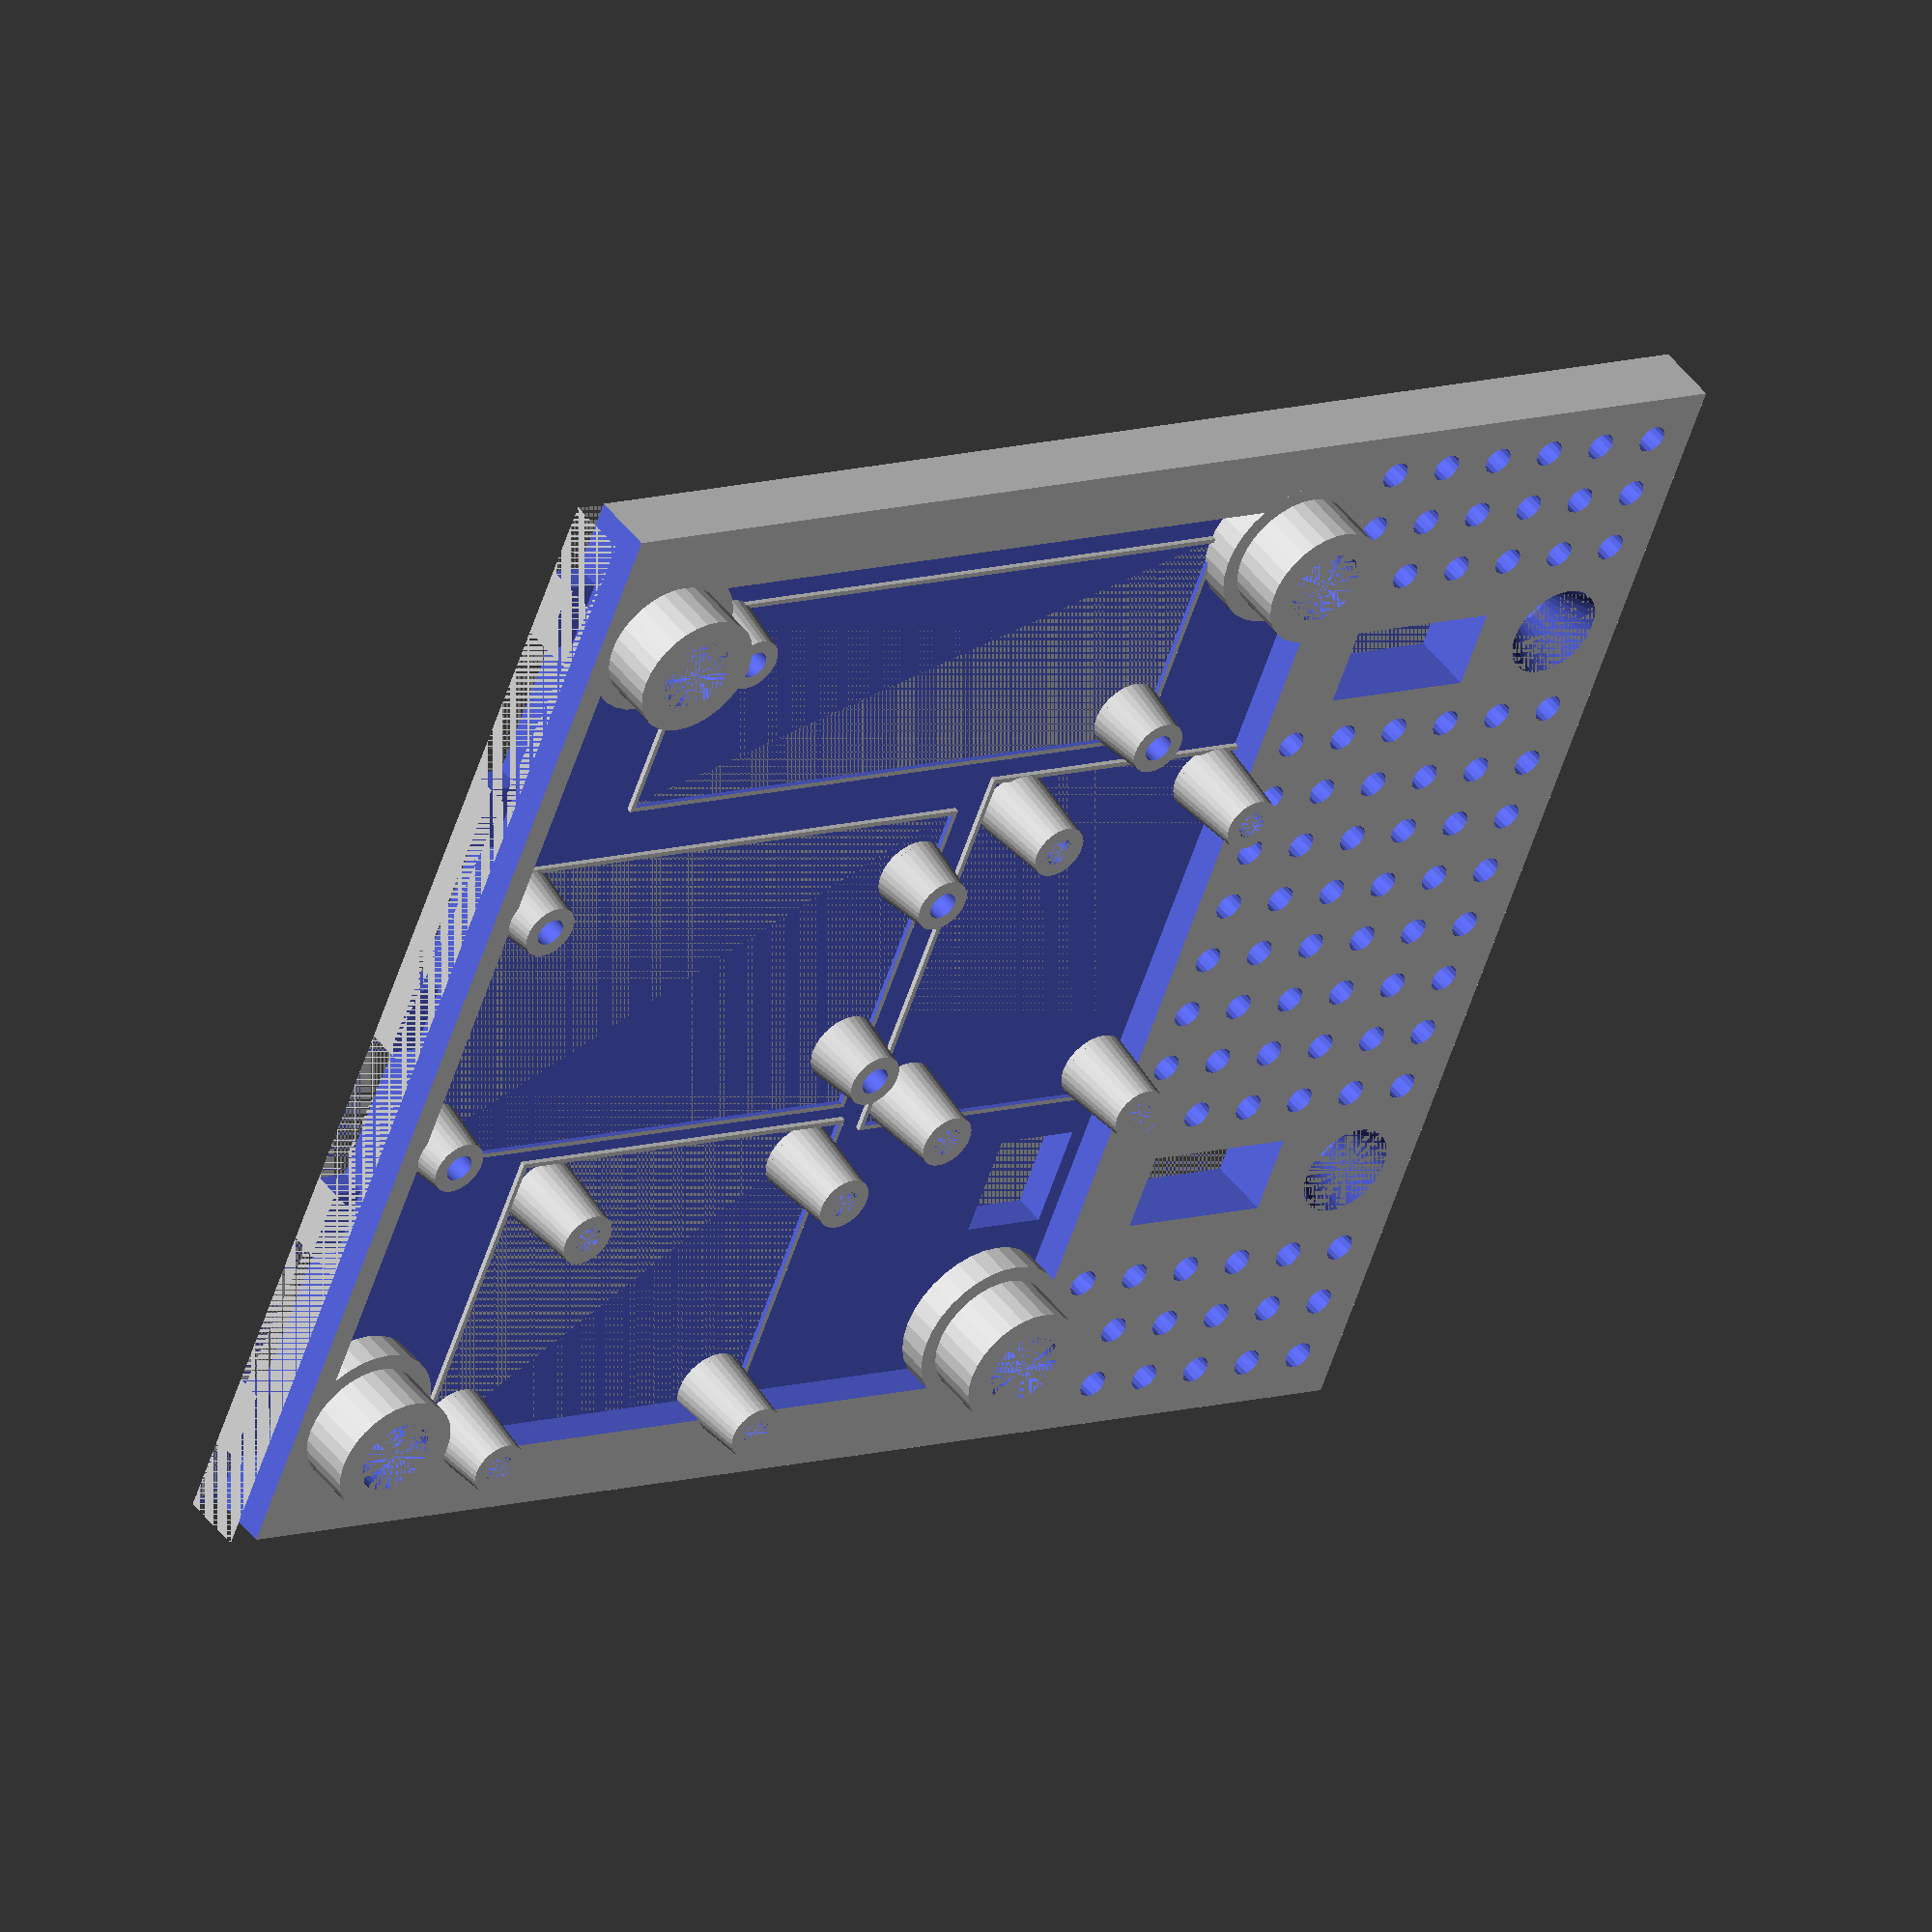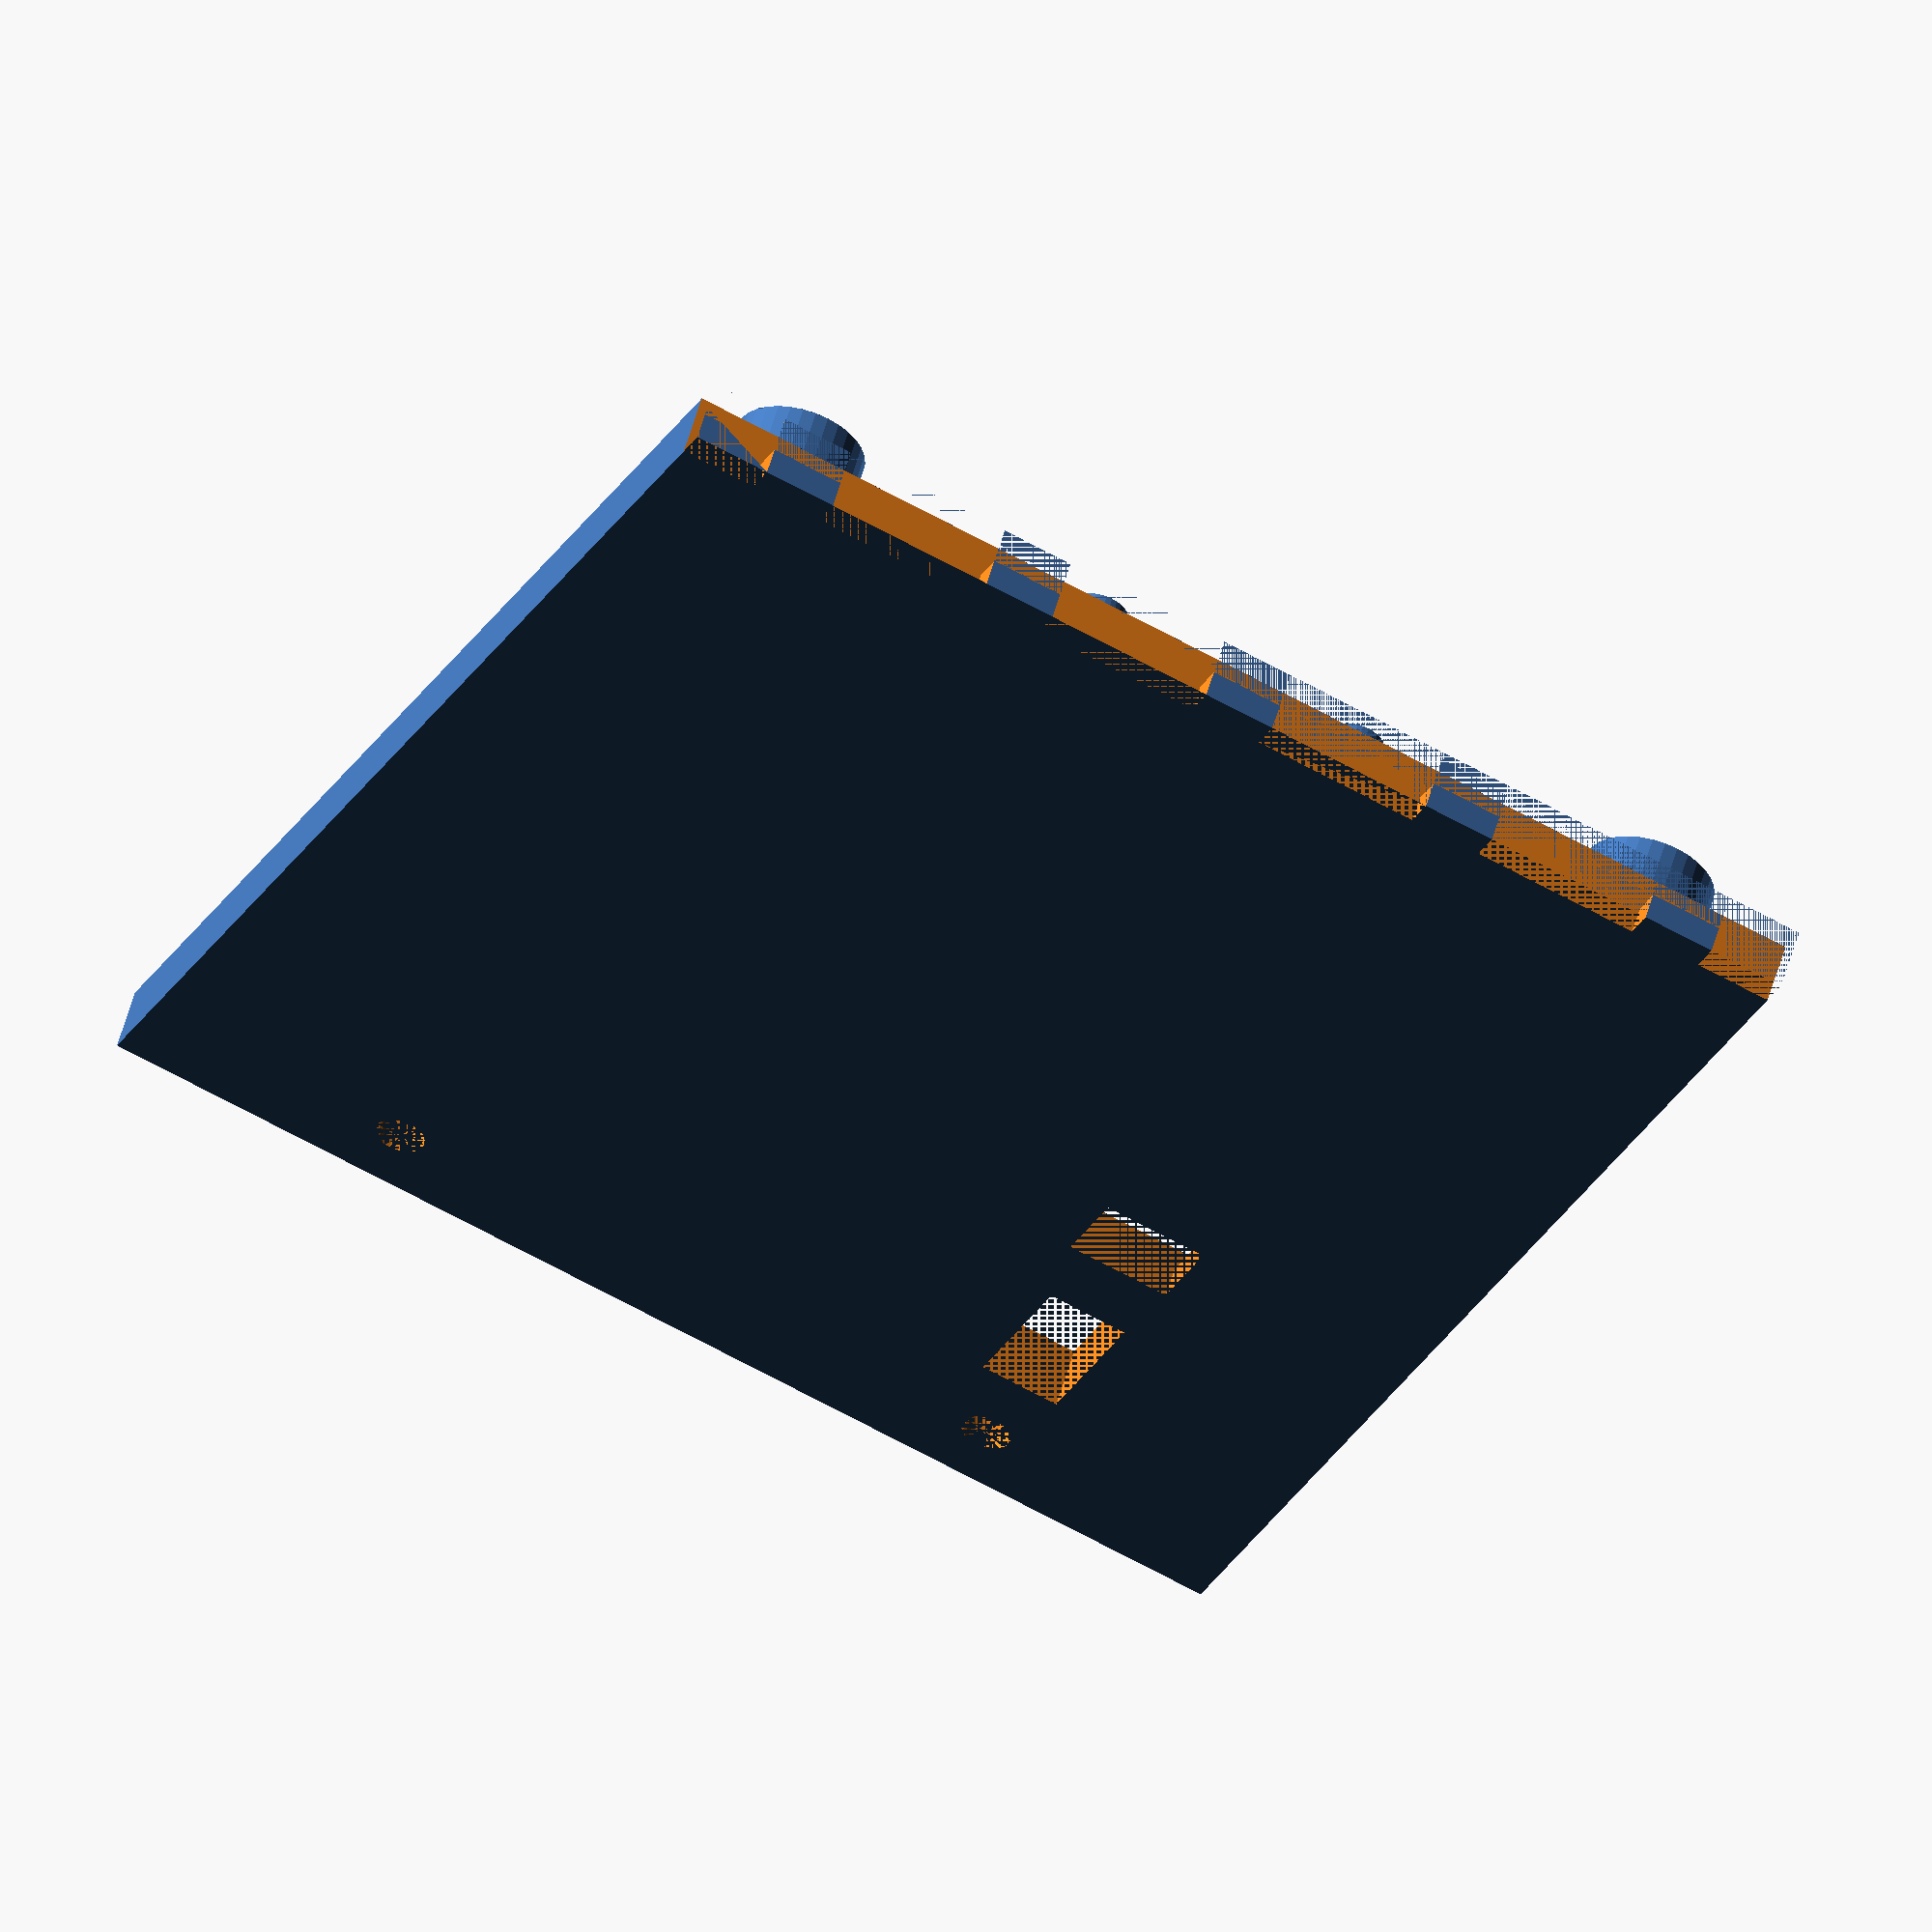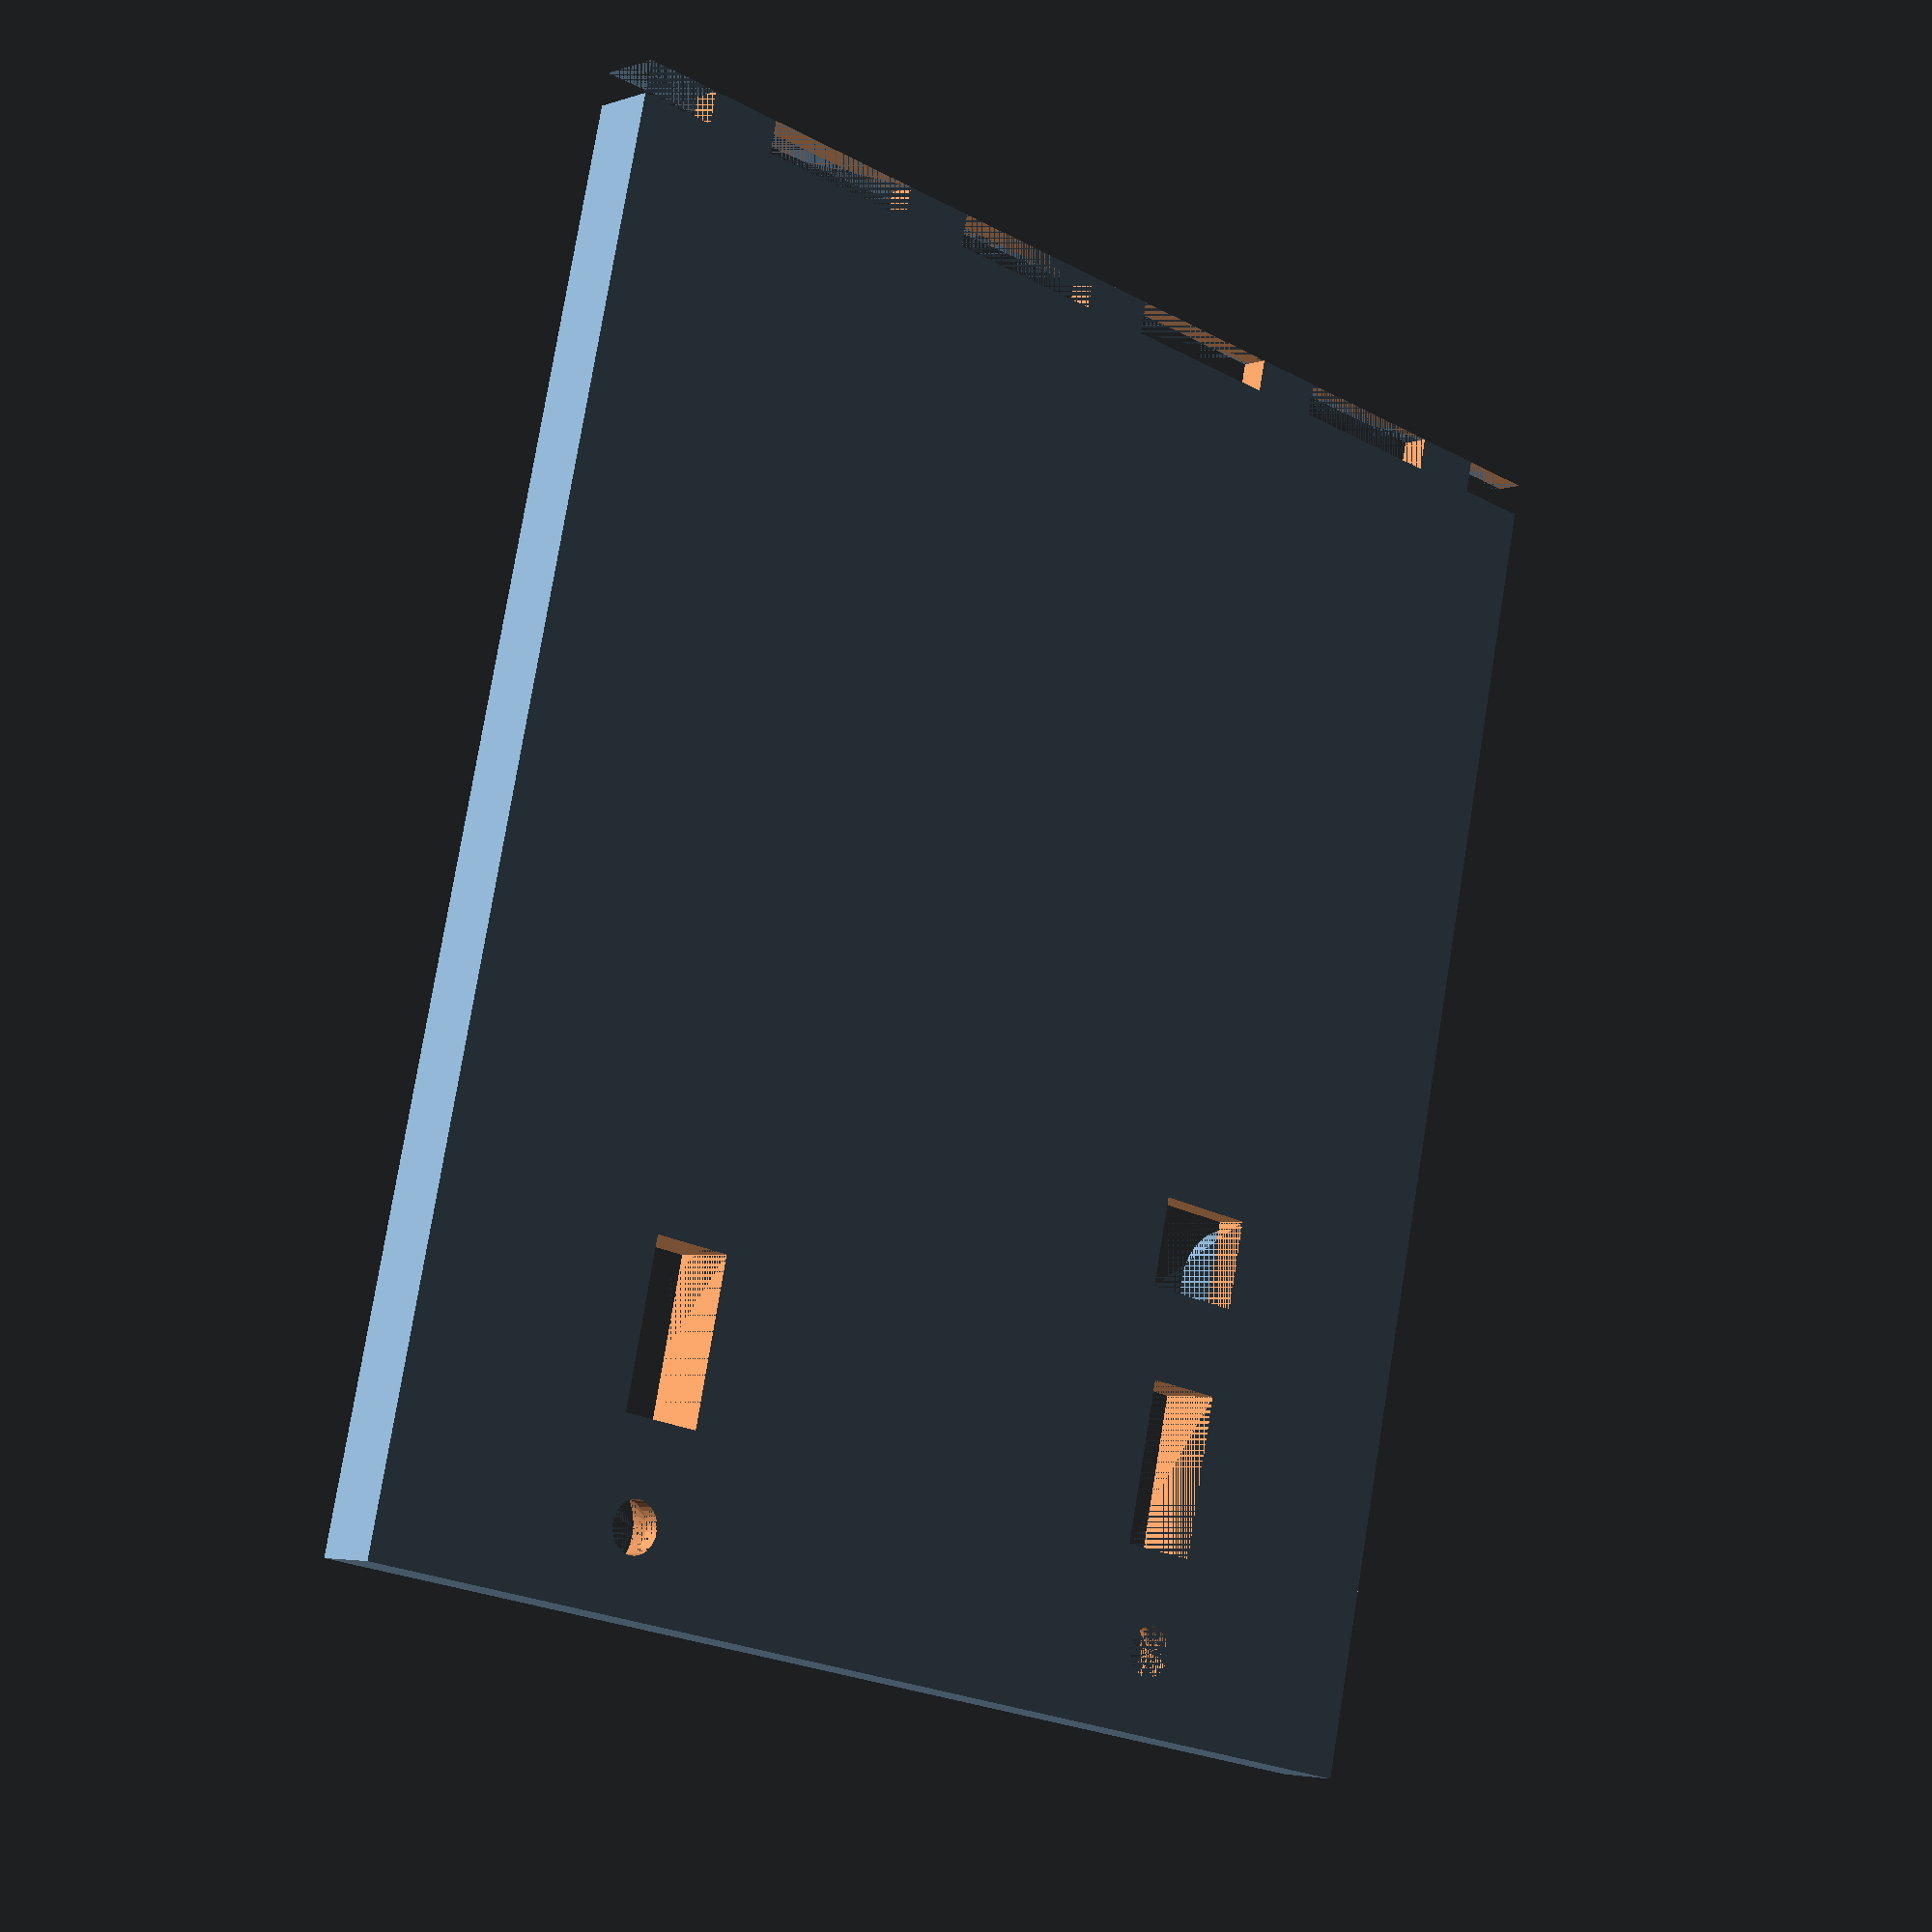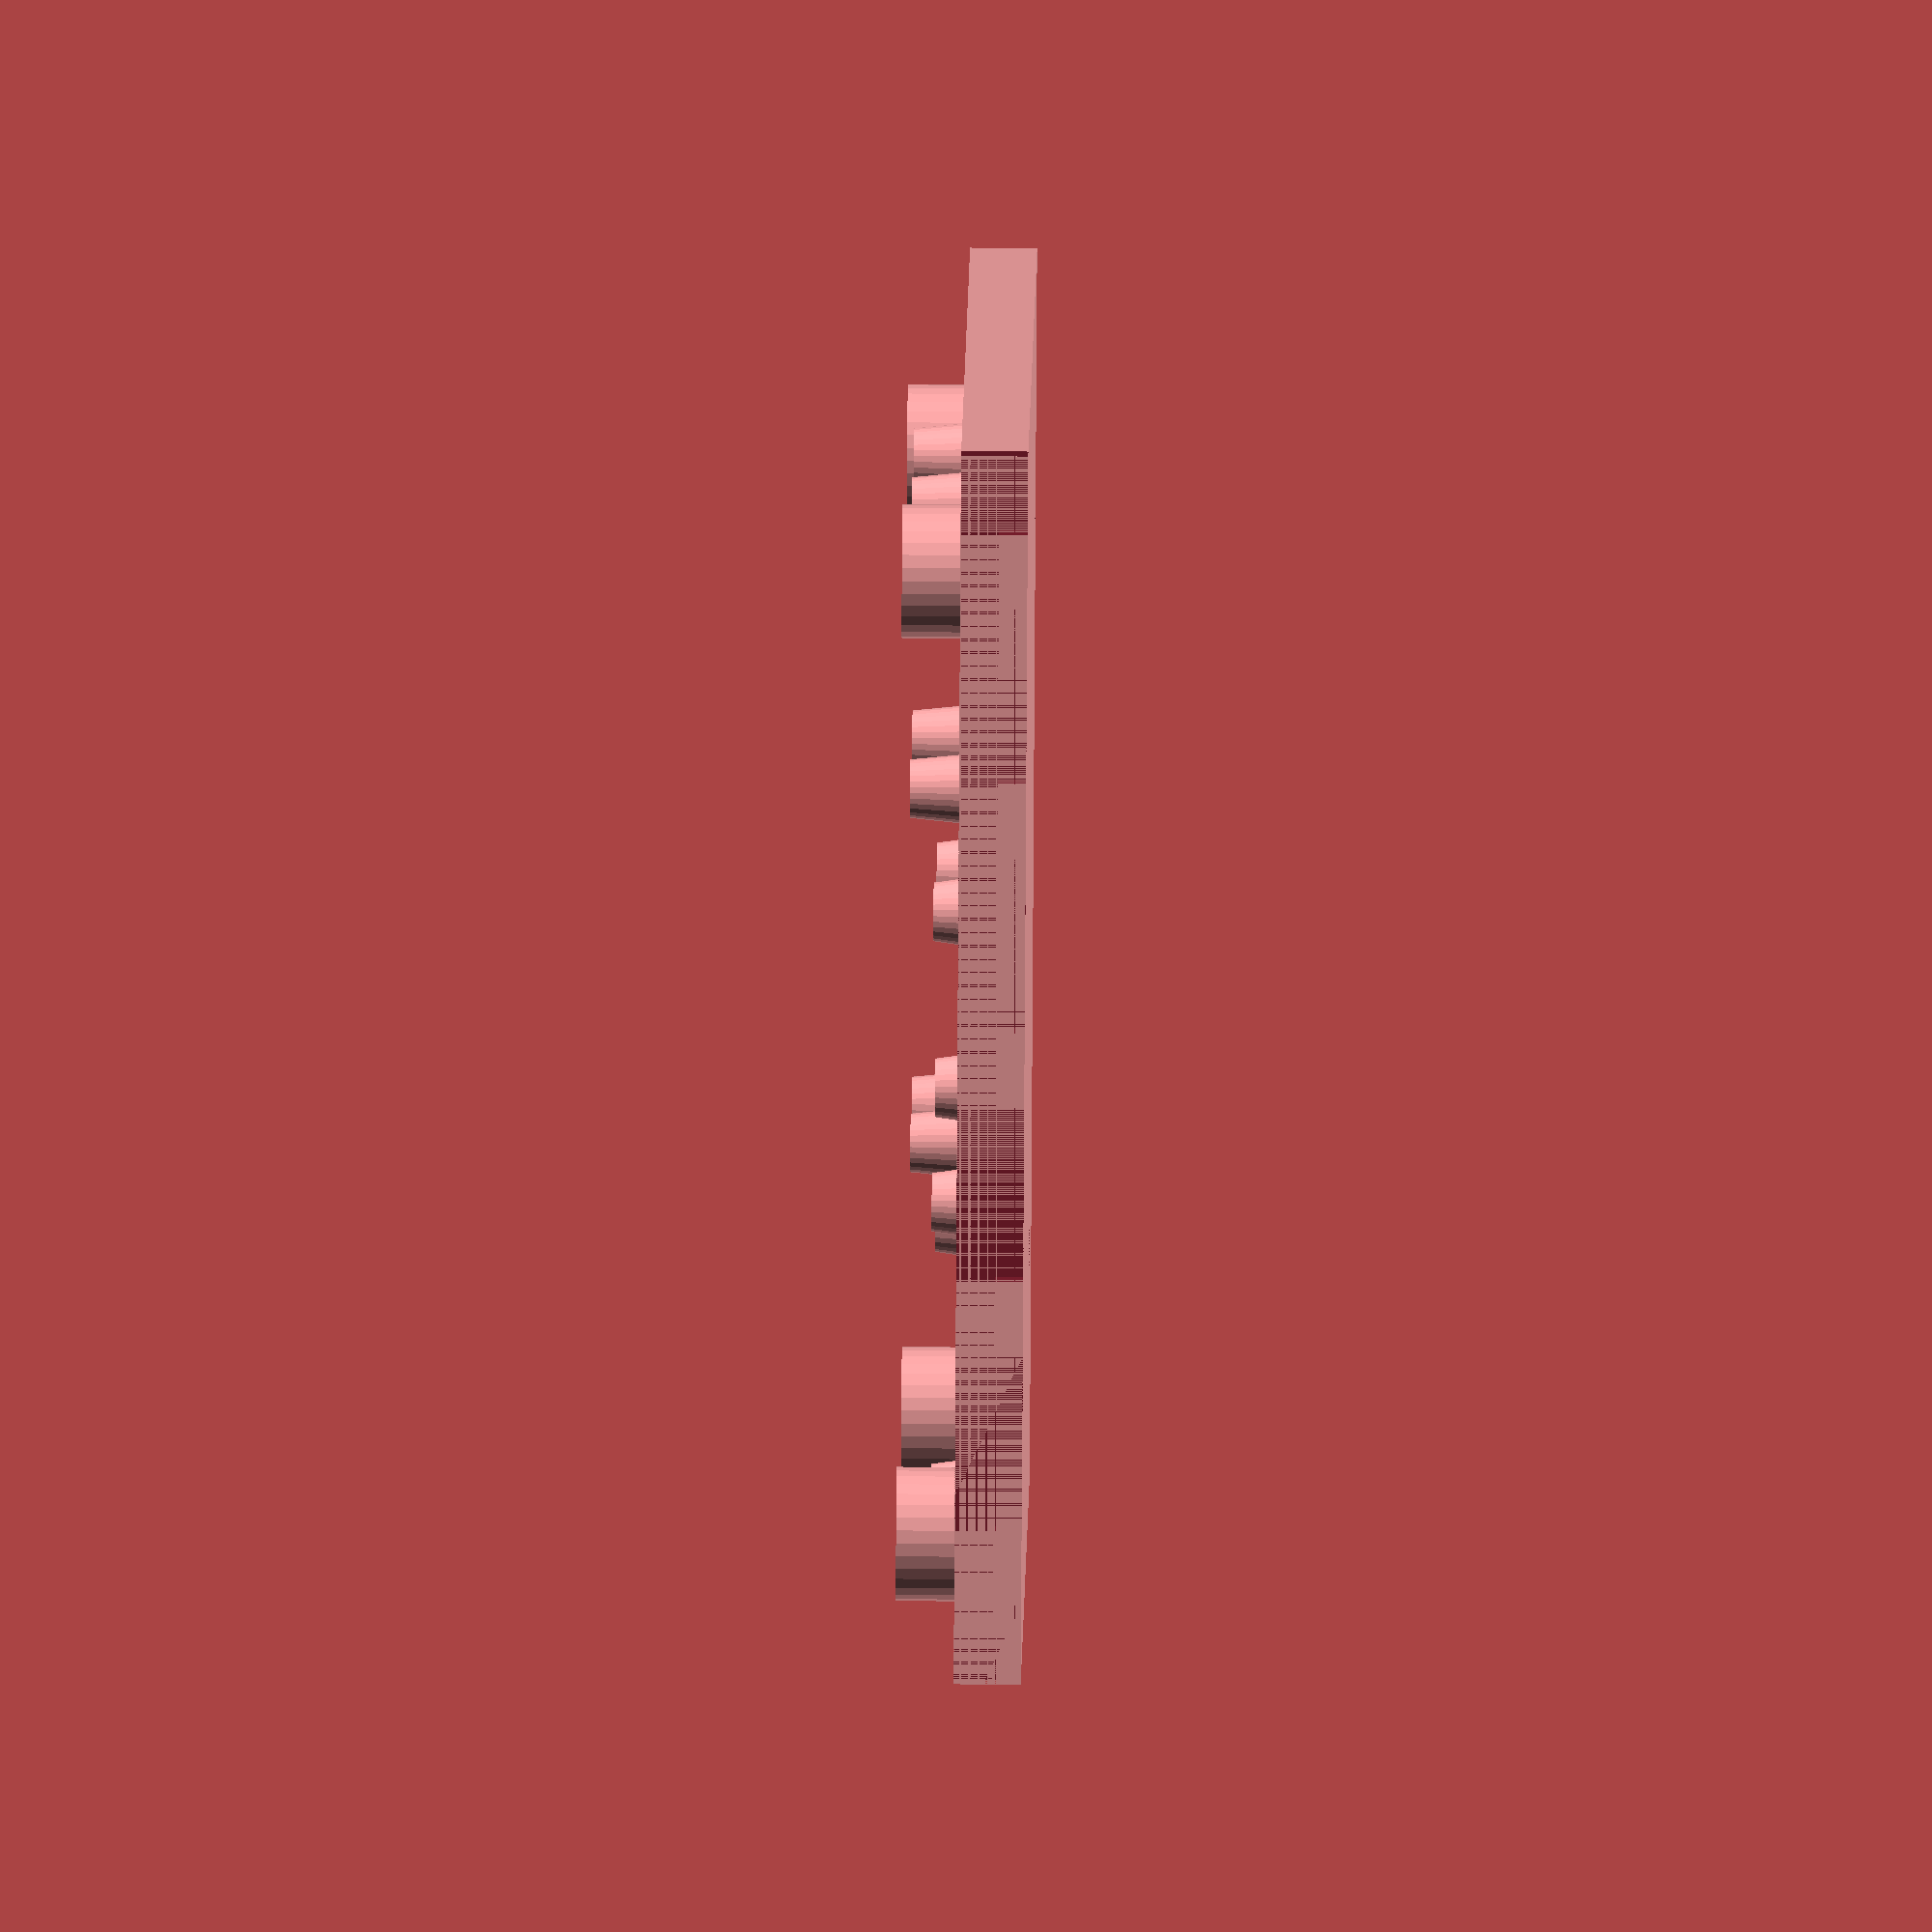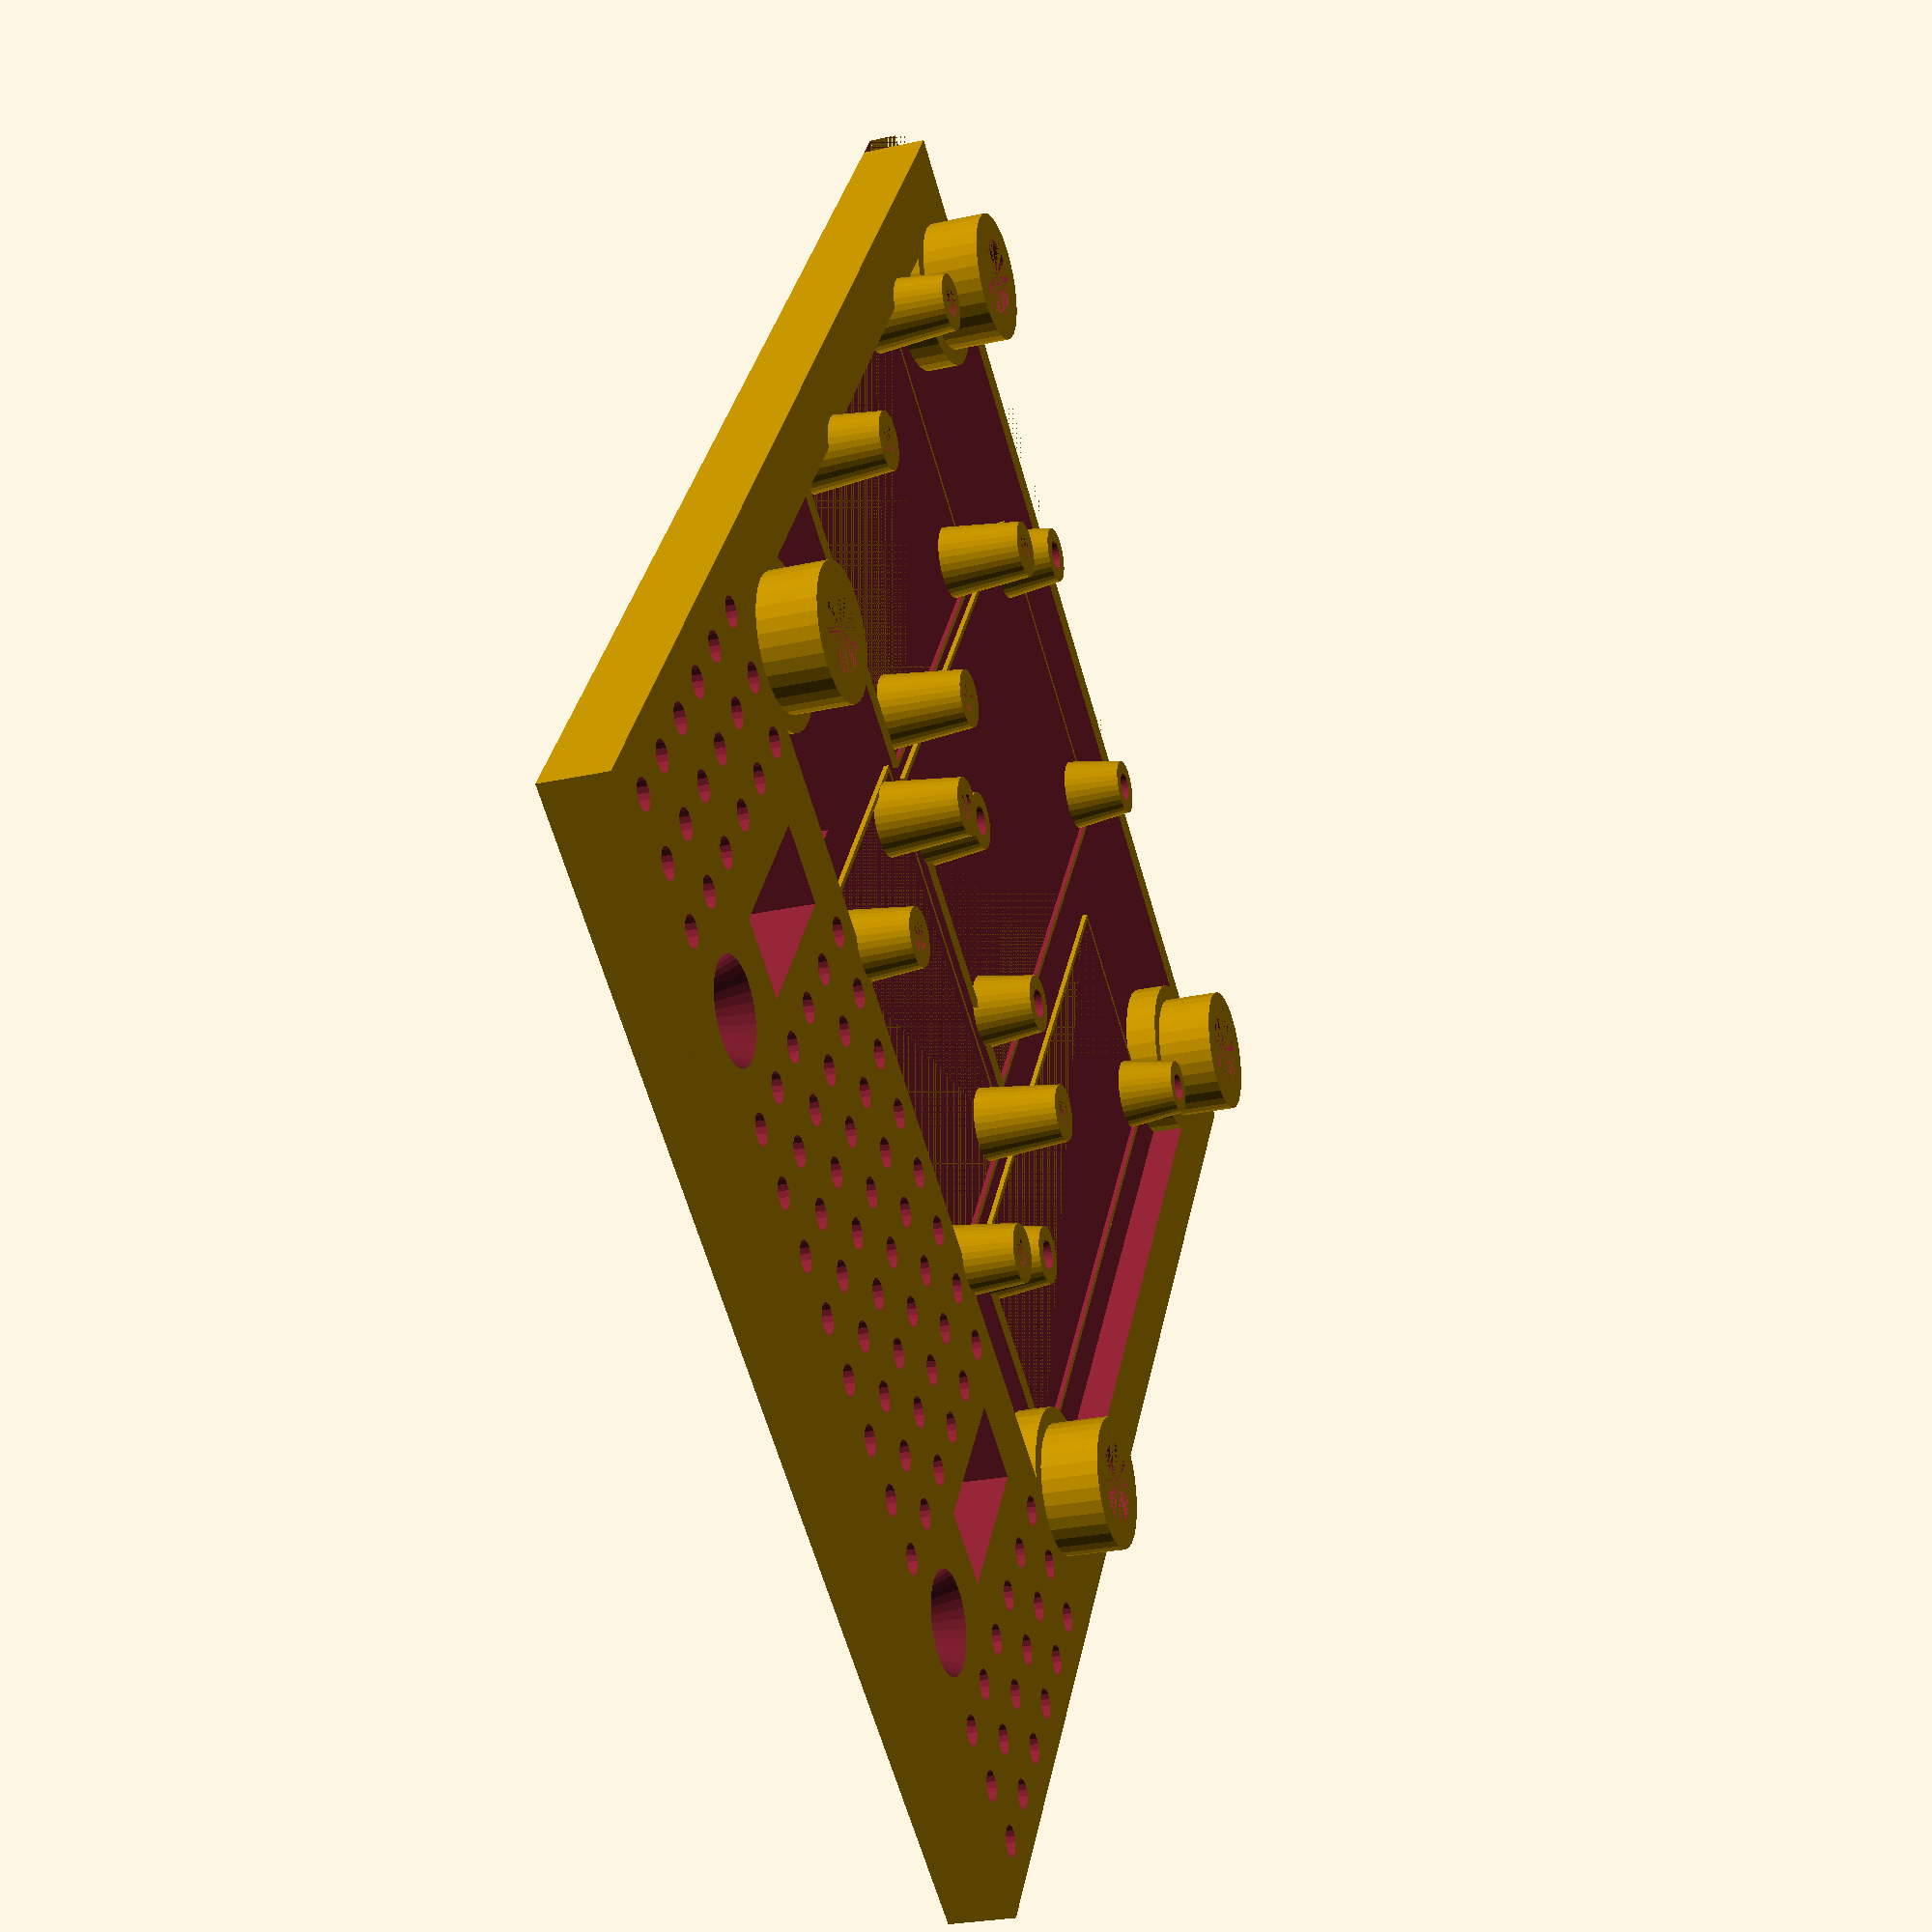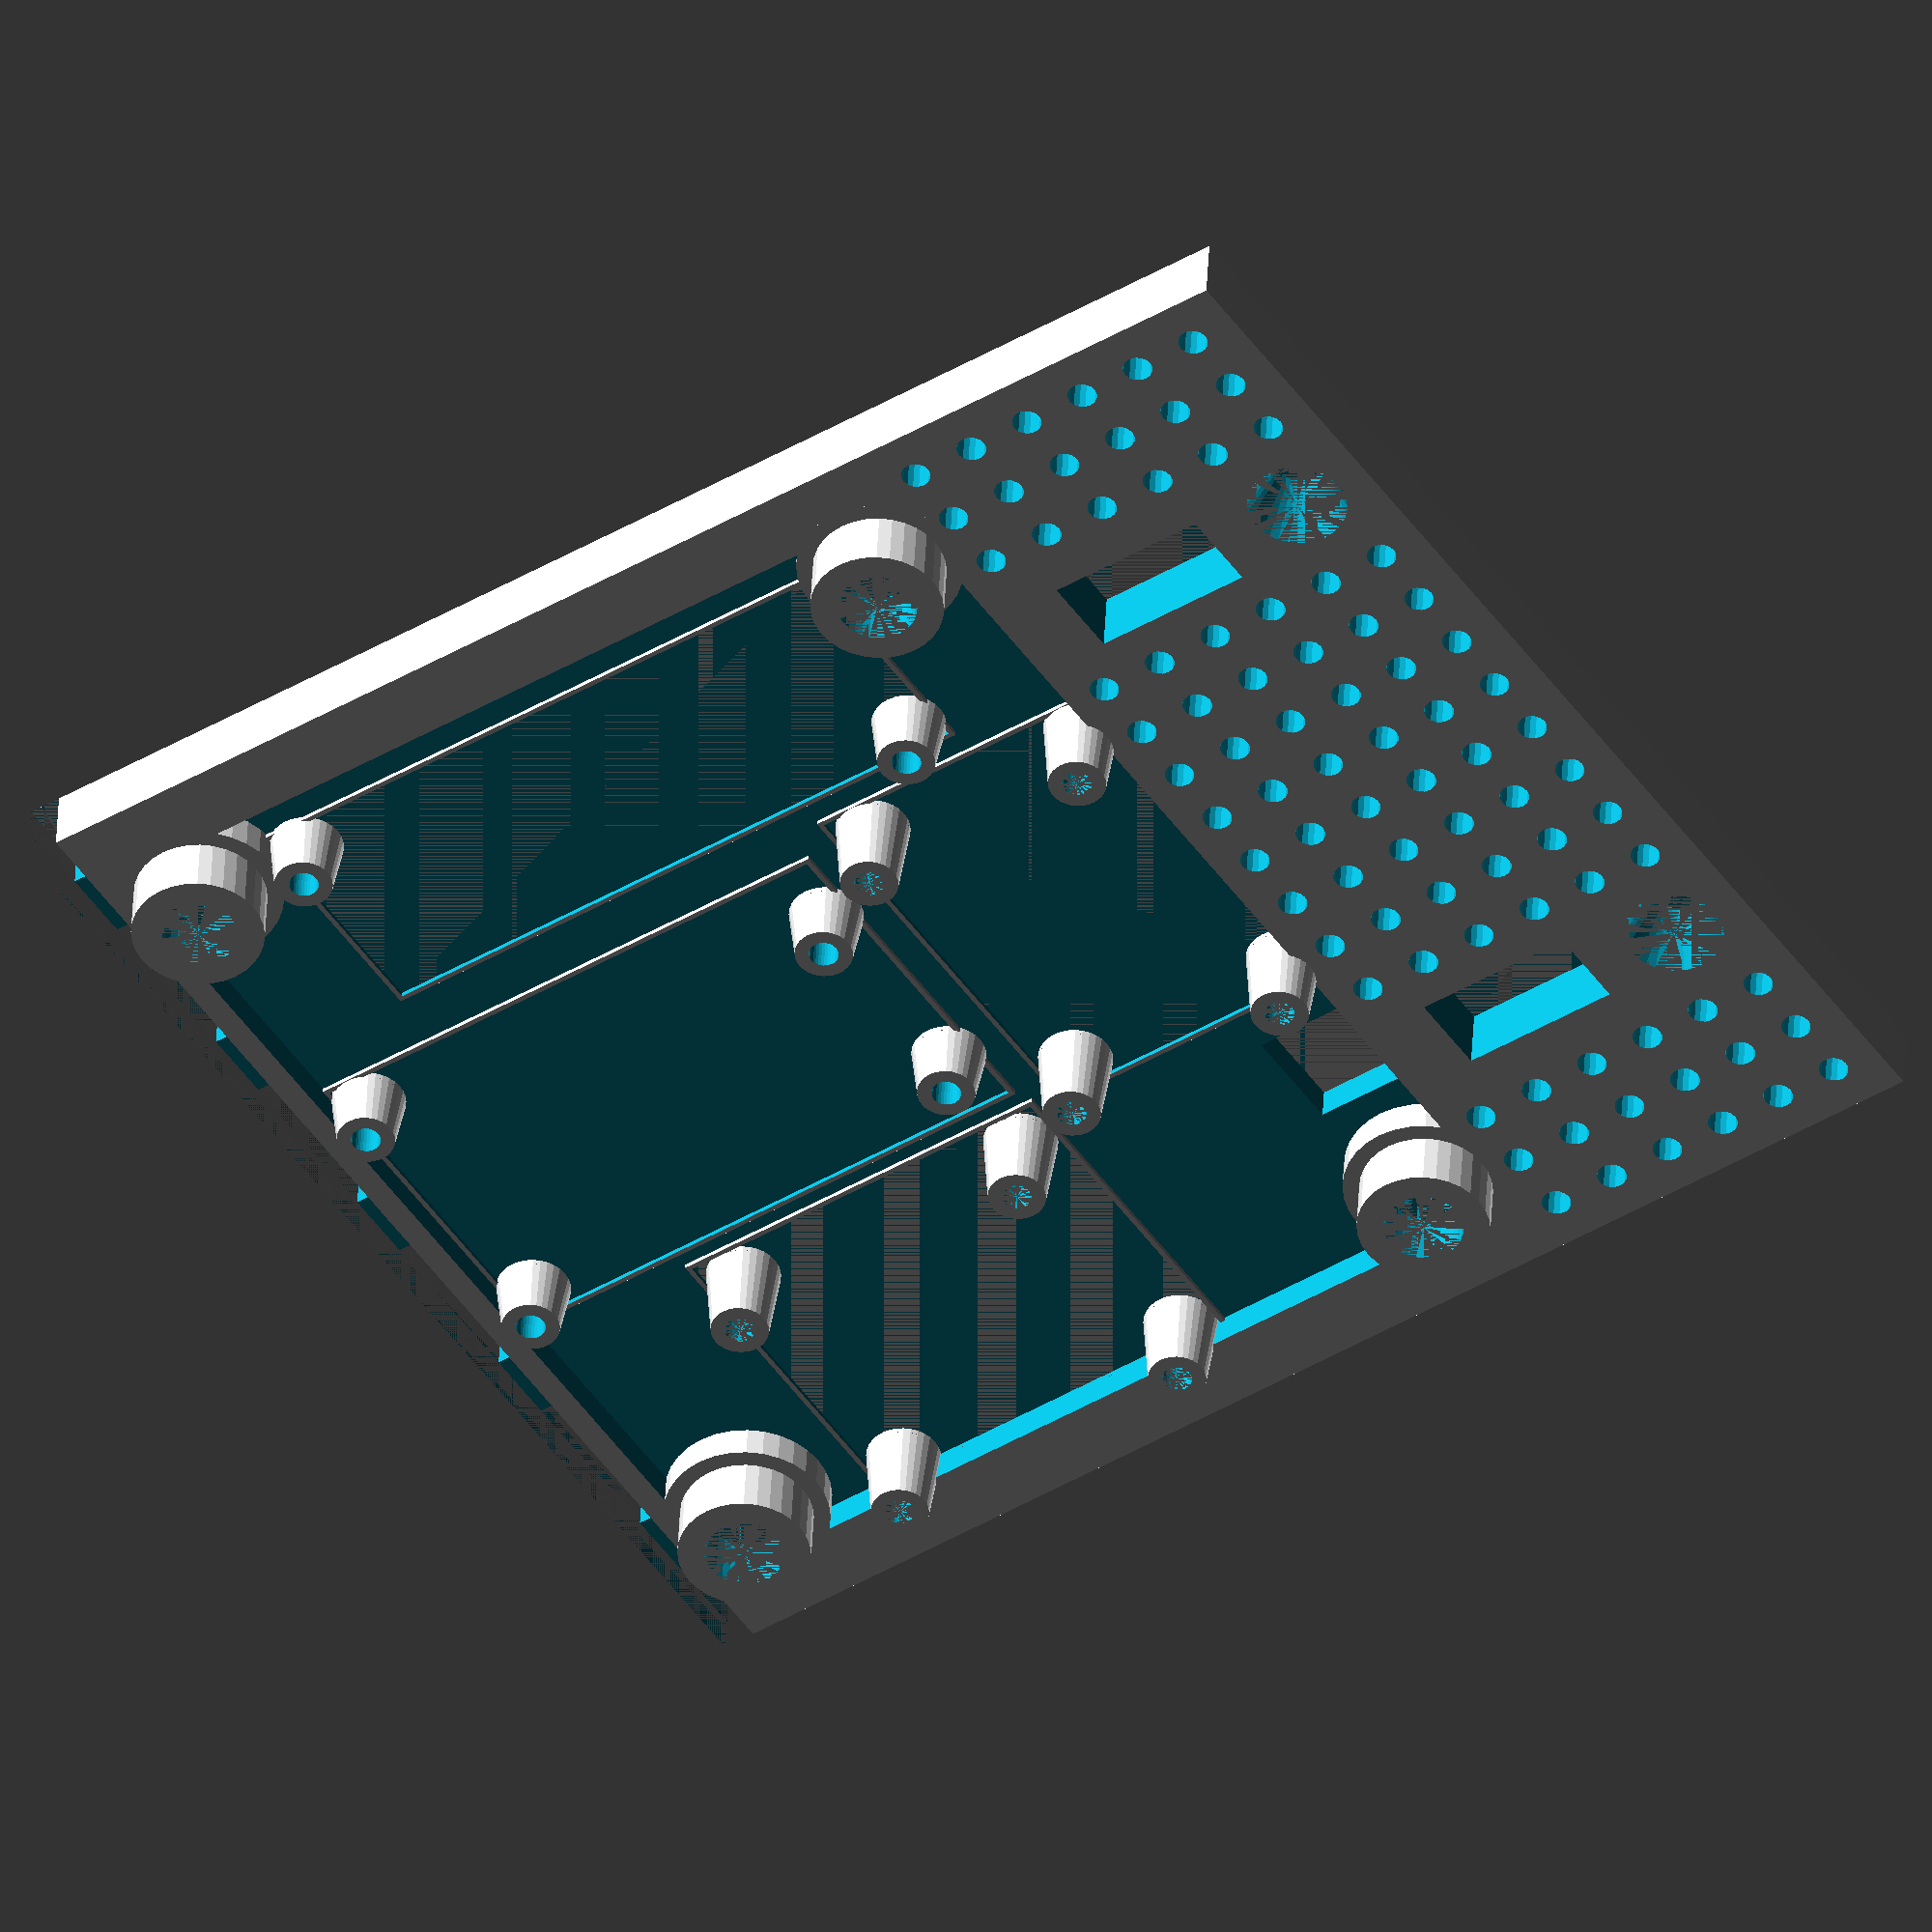
<openscad>
batt_l = 57;
batt_w = 70;
batt_h = 19;

pi_l = 65;
pi_w = 56;
pi_hole_space_l = 58;
pi_hole_space_w = 49;

wheel_dist_l = 48;
m3_insert_d = 4.8;

t = 2;


    h=9.5+t*2+2;
    w_off = 12;
    

difference() {
    translate([11+t/2,0,0])
    cube_center([batt_l+2*t+22+t,batt_w+2*t,4]);
    
    translate([+batt_l/2+2*t+14,0,0]) {
        translate([3,20,0]) {
        cylinder(d=3.1,h=3.001,$fn=32);
        translate([0,0,1])
        cylinder(d1=3.1,d2=6,h=3.001,$fn=32);
    }
        translate([3,-20,0]) {
        cylinder(d=3.1,h=3.001,$fn=32);
        translate([0,0,1])
        cylinder(d1=3.1,d2=6,h=3.001,$fn=32);
        }
    }
    
    translate([-batt_l/2-t+1,-7.5,0])
    cube_center([2,10.5,5]);
    translate([-batt_l/2-t+1,7.5,0])
    cube_center([2,10.5,5]);
    translate([-batt_l/2-t+1,-7.5-15,0])
    cube_center([2,10.5,5]);
    translate([-batt_l/2-t+1,7.5+15,0])
    cube_center([2,10.5,5]);
    translate([-batt_l/2-t+1,-7.5-30,0])
    cube_center([2,10.5,5]);
    translate([-batt_l/2-t+1,7.5+30,0])
    cube_center([2,10.5,5]);
    
    translate([-batt_l/2-t+1,0,1.7])    
    cube_center([2,100,5]);
    
    translate([batt_l/2-3.25,-19])
    power_cutout();
    
    translate([batt_l/2+w_off-2,19.5,0])
    motorwire_cutout();
    
    translate([batt_l/2+w_off-2,-19.5,0])
    motorwire_cutout();

    translate([41.5,0,1])
    difference() {
        breadboard();    
        translate([0,19.5,0])
     cube_center([25,8,5]);
        translate([0,-19.5,0])
        
        cube_center([25,8,5]);
    }
    
    translate([1,0,1])
    rotate([0,0,90])
    pi_standoffs_holes();
    
    translate([1,0,2])
    rotate([0,0,90])
    pi_dip();
    
}


translate([1,0,4])
rotate([0,0,90])
pi_standoffs();

translate([1,22,2])
dcdc_standoffs();

translate([20,0,2])
rotate([0,0,-90])
bno055_standoffs(h=5);


translate([-4,-23,2])
rotate([0,0,0])
ina219_standoffs(h=5);

translate([-9.5,0,2])
rotate([0,0,180])
powerboost_standoffs();

module pi_dip() {
    difference() {
        cube_center([pi_l,pi_w,5]);
        translate([-pi_hole_space_l/2,pi_hole_space_w/2])
        cylinder(d=10,h=5,$fn=32);
        translate([pi_hole_space_l/2,pi_hole_space_w/2])
        cylinder(d=10,h=5,$fn=32);
        translate([-pi_hole_space_l/2,-pi_hole_space_w/2])
        cylinder(d=10,h=5,$fn=32);
        translate([pi_hole_space_l/2,-pi_hole_space_w/2])
        cylinder(d=10,h=5,$fn=32);
    }
}

module breadboard() {
    for (i = [-10:4:10]) {
        for (j = [-38:4:38]) {
            translate([i,j,0])
            cylinder(d=1.8,h=10,$fn=16);
        }
    }
}

module motorwire_cutout() {
    cube_center([10,5,10]);
}

module power_cutout() {
    cube_center([5.5,6.5,10]);
}

module pi_cutout() {
    minkowski() {
        cube_center([pi_l-4,pi_w-4,10]);
        cylinder(d=4,$fn=16);
    }
}

module dcdc_standoffs() {
    translate([-36/2,11/2,0])
    standoff2();
    translate([36/2,-11/2,0])
    standoff2();
    difference() {
        cube_center([40,15,0.3]);
        cube_center([39.4,14.4,1]);
    }
}

module ina219_standoffs(h=3) {
    translate([-20/2,17/2,0])
    standoff2(h=h);
    translate([20/2,-17/2,0])
    standoff2(h=h);
    translate([-20/2,-17/2,0])
    standoff2(h=h);
    translate([20/2,17/2,0])
    standoff2(h=h);
    difference() {
        cube_center([25,22,0.3]);
        cube_center([24.4,21.4,1]);
    }
}

module bno055_standoffs(h=3) {
    translate([-21.5/2,15/2,0])
    standoff2(h=h);
    translate([21.5/2,-15/2,0])
    standoff2(h=h);
    translate([-21.5/2,-15/2,0])
    standoff2(h=h);
    translate([21.5/2,15/2,0])
    standoff2(h=h);
    difference() {
        cube_center([26,20,0.3]);
        cube_center([25.4,19.4,1]);
    }
}

module powerboost_standoffs() {
    translate([31.5/2,17.5/2,0])
    standoff2();
    translate([31.5/2,-17.5/2,0])
    standoff2();
    translate([-31.5/2,-13/2,0])
    standoff2();
    translate([-31.5/2,13/2,0])
    standoff2();
    difference() {
        cube_center([35,22,0.3]);
        cube_center([34.4,21.4,1]);
    }
}

module standoff2(h=3.5) {
    difference() {
        cylinder(d1=4.5,d2=3.5,h=h,$fn=32);
        cylinder(d=1.8,h=5,$fn=32);
    }
}

module pi_standoffs() {
    translate([-pi_hole_space_l/2,-pi_hole_space_w/2])
    standoff();
    translate([pi_hole_space_l/2,-pi_hole_space_w/2])
    standoff();
    translate([-pi_hole_space_l/2,pi_hole_space_w/2])
    standoff();
    translate([pi_hole_space_l/2,pi_hole_space_w/2])
    standoff();
}

module pi_standoffs_holes() {
    translate([-pi_hole_space_l/2,-pi_hole_space_w/2])
    cylinder(d=m3_insert_d,h=5,$fn=32);
    translate([pi_hole_space_l/2,-pi_hole_space_w/2])
    cylinder(d=m3_insert_d,h=5,$fn=32);
    translate([-pi_hole_space_l/2,pi_hole_space_w/2])
    cylinder(d=m3_insert_d,h=5,$fn=32);
    translate([pi_hole_space_l/2,pi_hole_space_w/2])
    cylinder(d=m3_insert_d,h=5,$fn=32);
}

module standoff(h=3.5) {
    difference() {
        cylinder(d1=8,d2=8,h=h,$fn=32);
        cylinder(d=m3_insert_d,h=h,$fn=32);
    }
}

module cube_center(dims) {
    translate([-dims[0]/2, -dims[1]/2, 0])
    cube(dims);
}


module triangle() {
scale([1,1,1])
rotate([0,-90,90])
linear_extrude(height = batt_w+2*t, center = true, convexity = 10, twist = 0)
polygon(points=[[0,0],[batt_h+t,8],[batt_h+t,0]]);
}

module triangle2() {
scale([1,1,1])
rotate([0,-90,0])
linear_extrude(height = 16, center = true, convexity = 10, twist = 0)
polygon(points=[[0,0],[5,7],[5,0]]);
}

</openscad>
<views>
elev=314.7 azim=22.1 roll=325.6 proj=o view=wireframe
elev=125.0 azim=245.0 roll=344.4 proj=o view=solid
elev=3.9 azim=77.5 roll=138.3 proj=p view=wireframe
elev=128.0 azim=316.4 roll=89.5 proj=o view=solid
elev=27.0 azim=123.0 roll=288.9 proj=p view=wireframe
elev=138.6 azim=145.8 roll=177.4 proj=o view=solid
</views>
